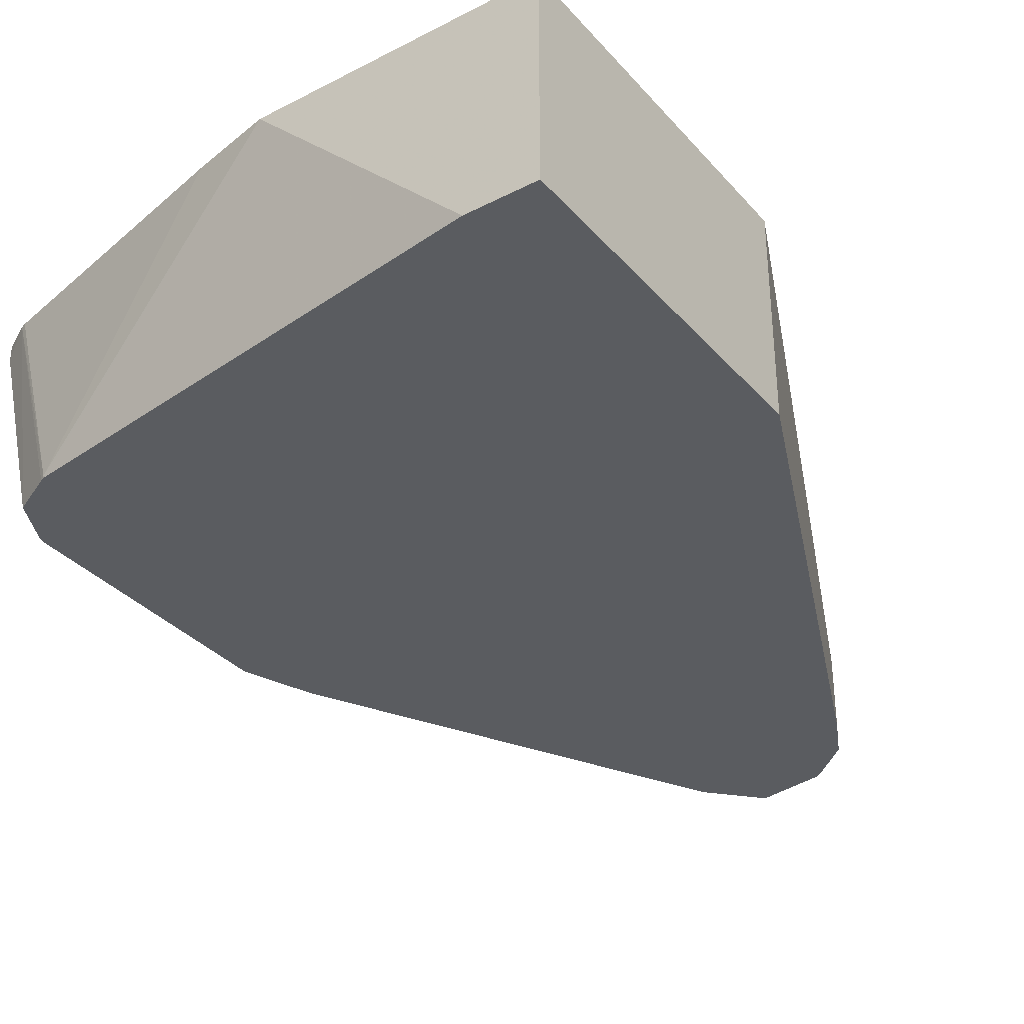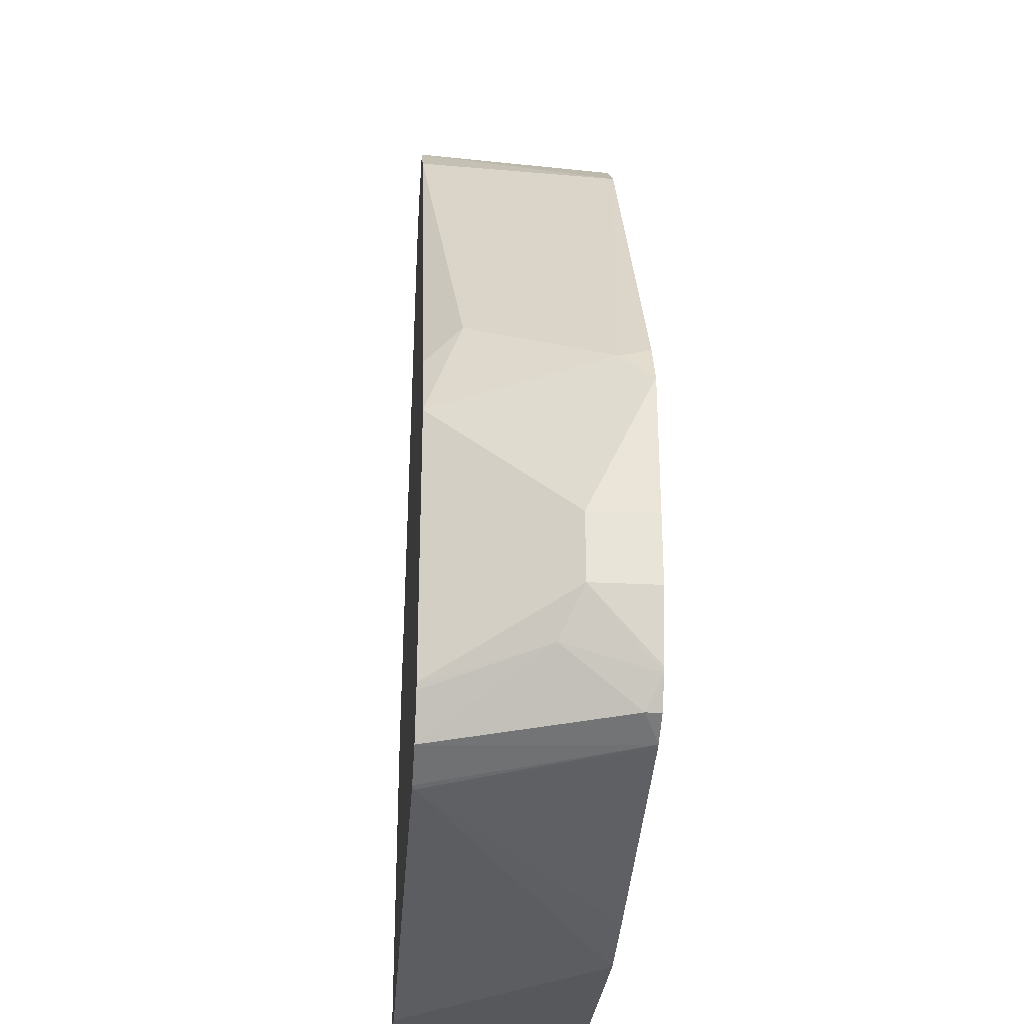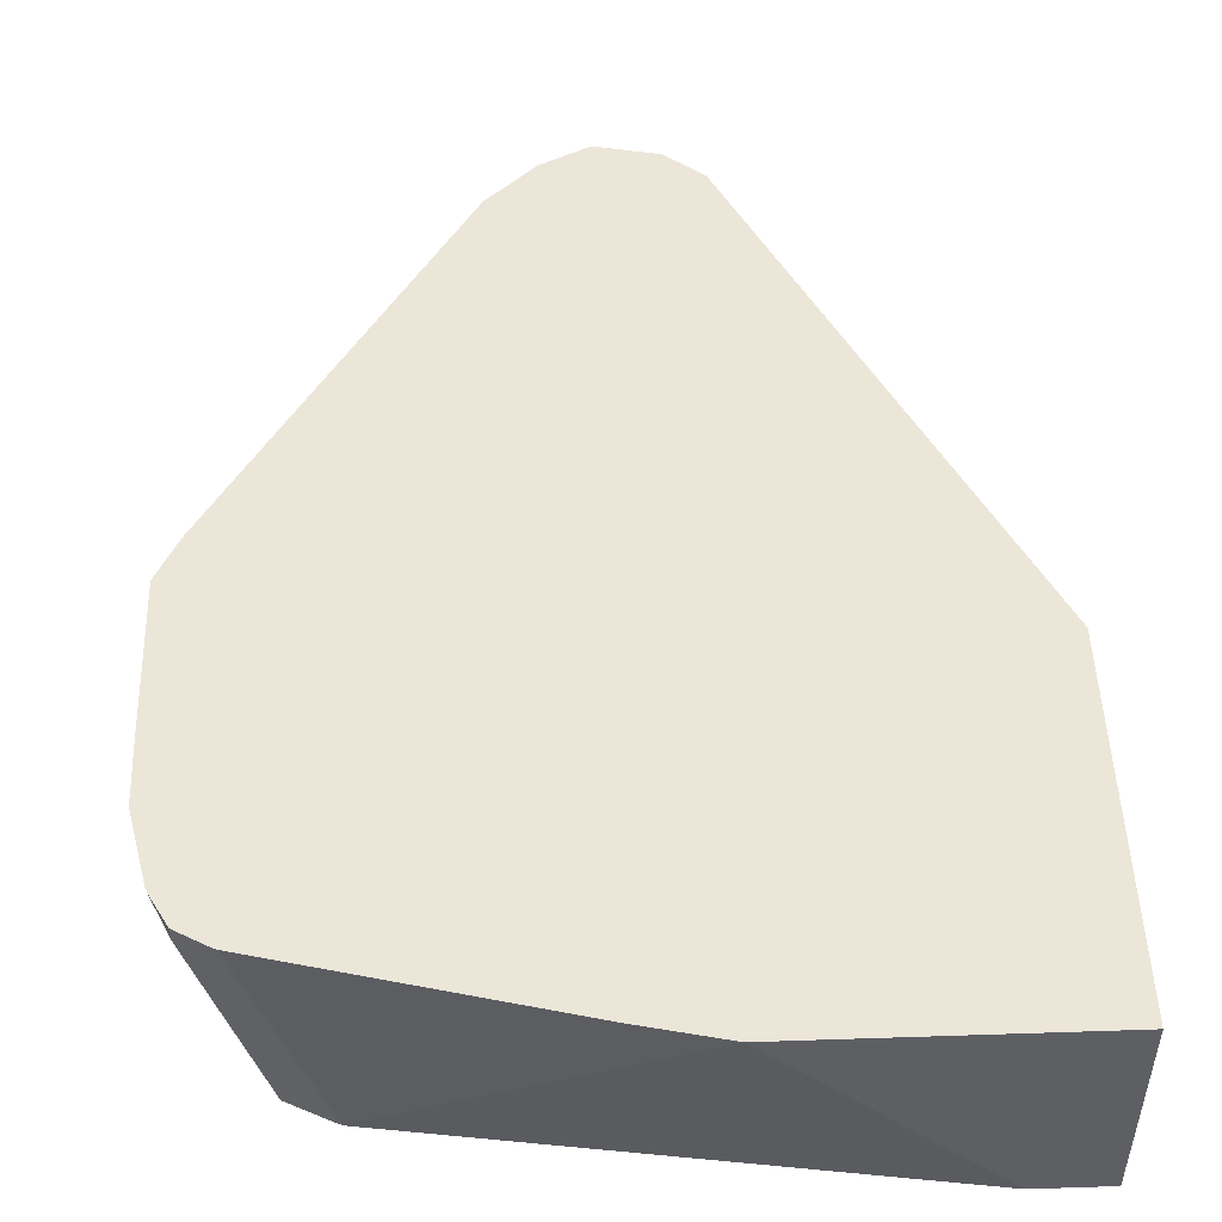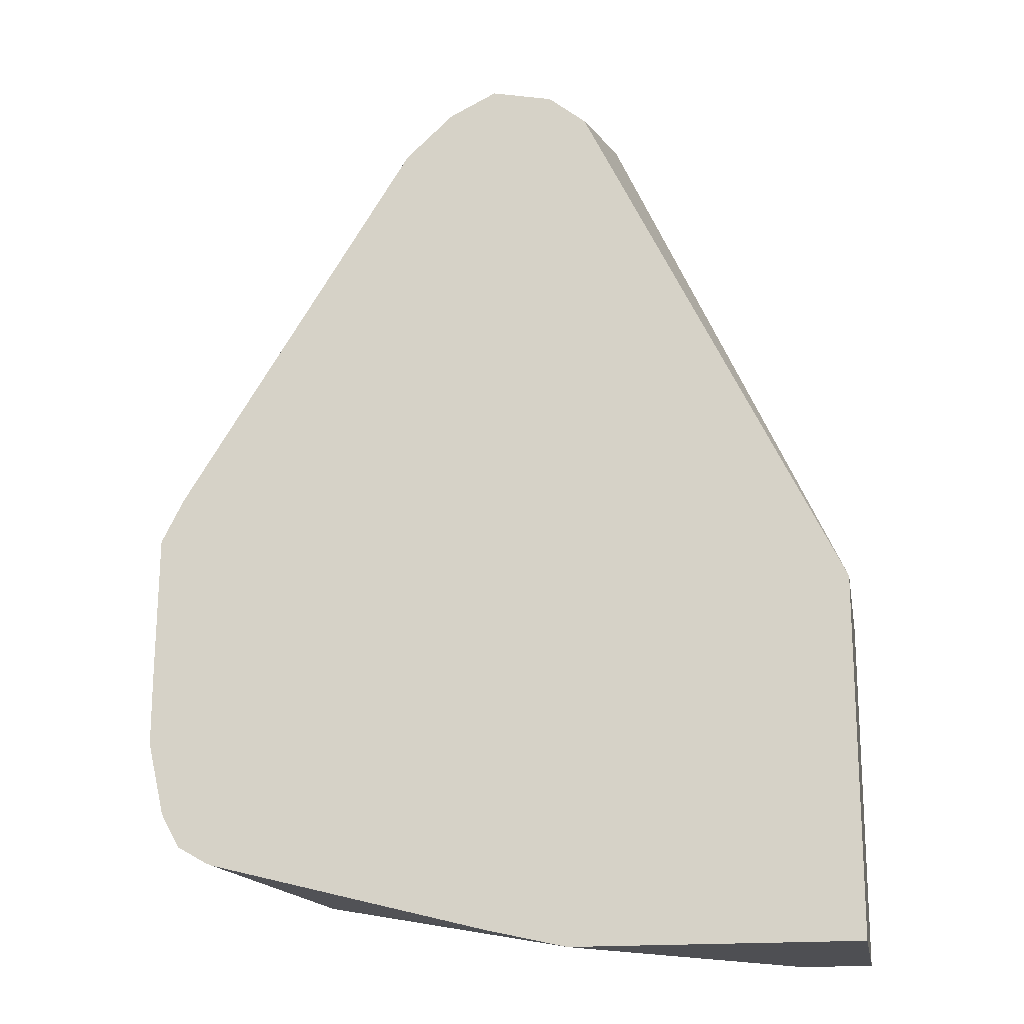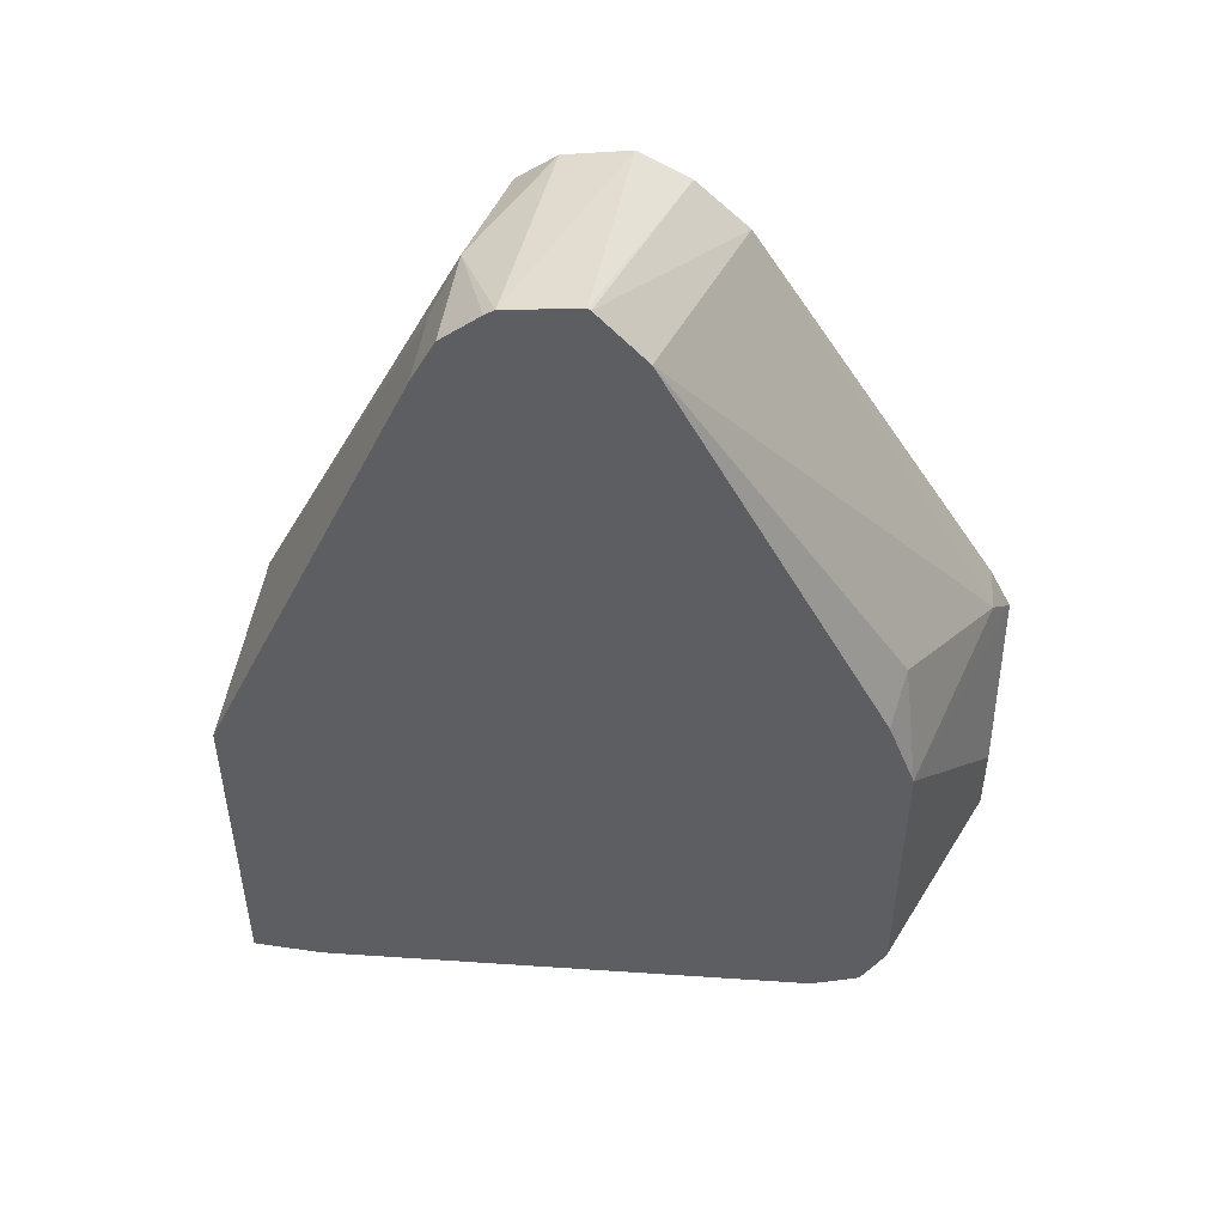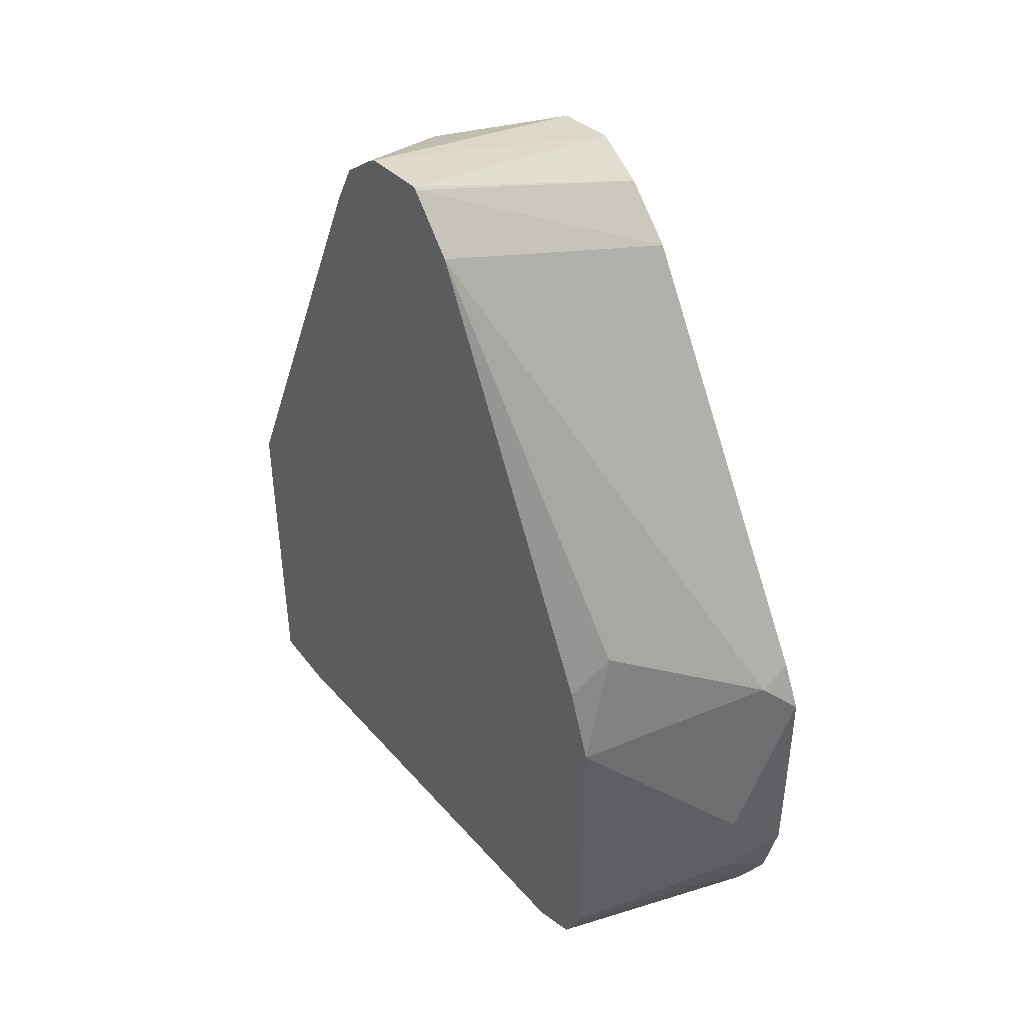
<metadata>
{"format":"obj","ext":"obj","renderer":"f3d","projection":"perspective","resolution":1024,"background":"white","views":[{"elev":-34.1,"azim":34.8,"up":"+Z"},{"elev":-28.7,"azim":-94.4,"up":"+Y"},{"elev":49.5,"azim":-2.1,"up":"+Z"},{"elev":-18.1,"azim":10.0,"up":"+Y"},{"elev":50.4,"azim":-170.7,"up":"+Y"},{"elev":45.3,"azim":-124.5,"up":"+Y"}]}
</metadata>
<code>
v -0.1029 -0.1448 0.06141
v -0.1029 -0.1448 0.1234
v -0.1029 -0.2483 0.06141
v -0.1655 -1.112e-05 0.06141
v -0.1029 -0.2483 0.1234
v -0.1655 -1.112e-05 0.08276
v -0.1724 0.01377 0.08966
v -0.1781 0.008129 0.1234
v -0.1235 -0.2483 0.06141
v -0.1658 0.0006401 0.06141
v -0.1855 -0.2483 0.1234
v -0.1724 0.01377 0.06141
v -0.1834 0.02341 0.06141
v -0.1862 0.02541 0.06141
v -0.189 0.01689 0.1234
v -0.1241 -0.2483 0.06207
v -0.2683 -0.2276 0.06141
v -0.2088 -0.2431 0.1234
v -0.2689 -0.2276 0.06207
v -0.2062 0.02894 0.06141
v -0.2069 0.02067 0.1234
v -0.2689 -0.2274 0.06141
v -0.2896 -0.2228 0.1234
v -0.2912 -0.2222 0.1234
v -0.2703 -0.2269 0.06141
v -0.2071 0.0284 0.06141
v -0.2207 0.01377 0.1234
v -0.2202 0.01402 0.1234
v -0.3 -0.2172 0.119
v -0.2827 -0.2207 0.06141
v -0.3 -0.2172 0.1234
v -0.2205 0.01421 0.06141
v -0.2348 0.0004502 0.1234
v -0.3049 -0.2085 0.1234
v -0.3034 -0.2 0.09654
v -0.289 -0.2082 0.06141
v -0.2817 -0.1032 0.06141
v -0.2845 -0.09311 0.07241
v -0.3052 -0.1138 0.1138
v -0.3035 -0.1106 0.1234
v -0.3056 -0.2069 0.1234
v -0.3103 -0.1862 0.1034
v -0.2895 -0.2069 0.06141
v -0.2819 -0.1037 0.06141
v -0.2896 -0.1241 0.06141
v -0.31 -0.1234 0.1234
v -0.3103 -0.1862 0.1234
v -0.3103 -0.1655 0.1034
v -0.2896 -0.2062 0.06141
v -0.3103 -0.1655 0.1234
f 26 32 33
f 24 31 29
f 24 30 25
f 24 29 30
f 20 28 21
f 20 27 28
f 46 48 50
f 19 25 22
f 19 24 25
f 19 23 24
f 11 19 17
f 17 19 22
f 14 21 15
f 14 20 21
f 11 17 16
f 11 18 19
f 9 16 17
f 7 10 12
f 7 15 8
f 26 33 27
f 18 23 19
f 29 31 34
f 39 45 46
f 29 35 30
f 7 14 15
f 45 48 46
f 42 50 48
f 42 47 50
f 42 49 43
f 42 45 49
f 42 48 45
f 41 47 42
f 39 46 40
f 38 45 39
f 38 44 45
f 37 44 38
f 35 43 36
f 35 42 43
f 34 42 35
f 34 41 42
f 33 39 40
f 32 39 33
f 32 38 39
f 32 37 38
f 30 35 36
f 29 34 35
f 7 13 14
f 20 26 27
f 6 10 7
f 1 10 4
f 1 12 10
f 1 13 12
f 1 14 13
f 1 20 14
f 1 26 20
f 1 32 26
f 1 37 32
f 1 44 37
f 1 45 44
f 1 43 49
f 1 36 43
f 1 30 36
f 1 25 30
f 1 22 25
f 1 17 22
f 1 9 17
f 1 3 9
f 1 5 3
f 1 2 5
f 7 12 13
f 1 4 6
f 1 6 2
f 1 49 45
f 2 7 8
f 4 10 6
f 2 6 7
f 3 16 9
f 3 11 16
f 3 5 11
f 2 11 5
f 2 18 11
f 2 24 23
f 2 31 24
f 2 34 31
f 2 41 34
f 2 23 18
f 2 47 41
f 2 8 15
f 2 21 28
f 2 28 27
f 2 27 33
f 2 15 21
f 2 40 46
f 2 46 50
f 2 50 47
f 2 33 40

</code>
